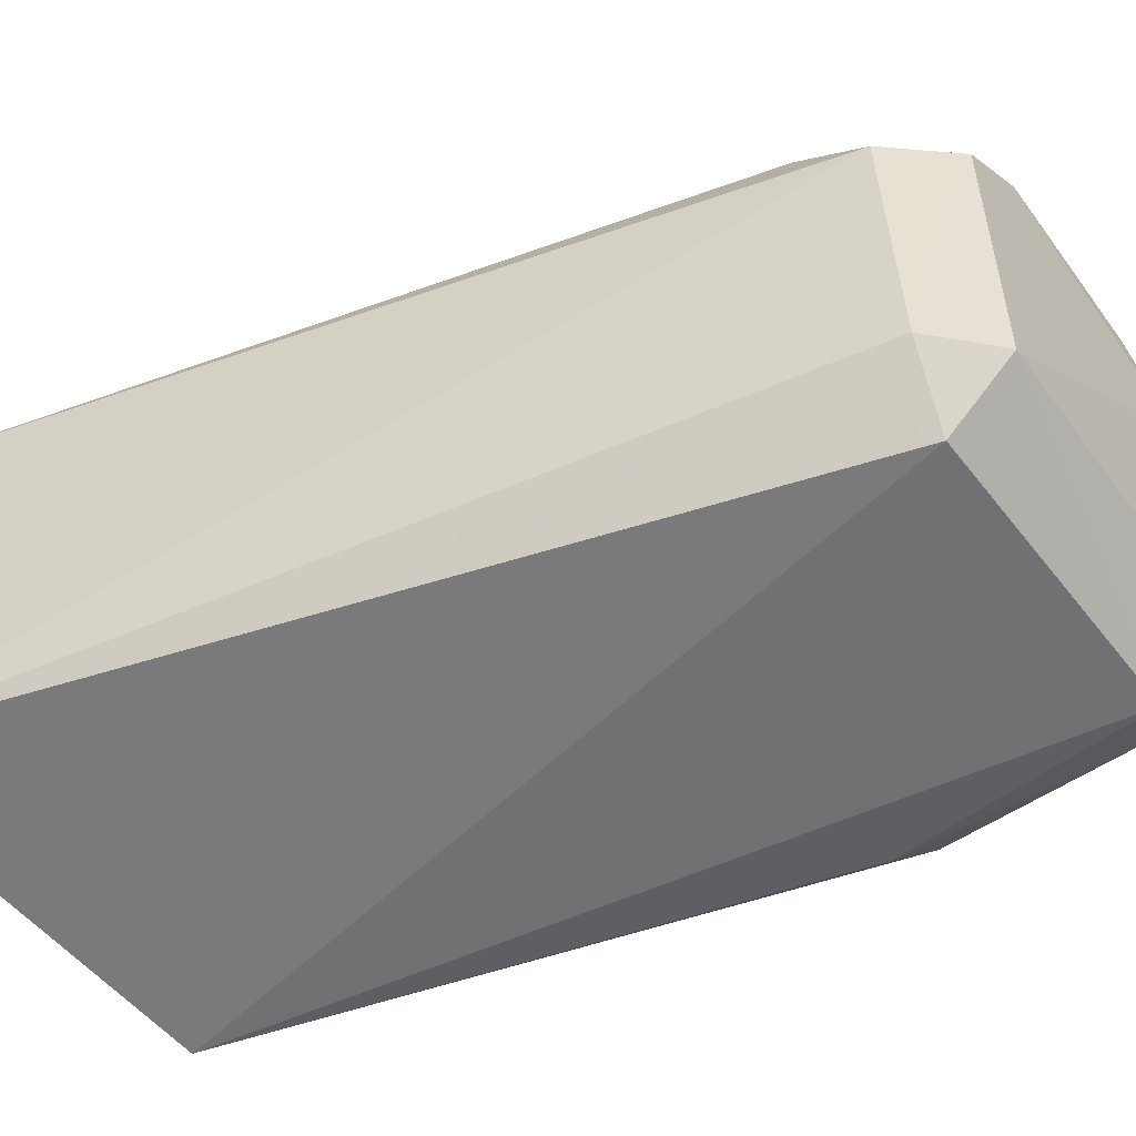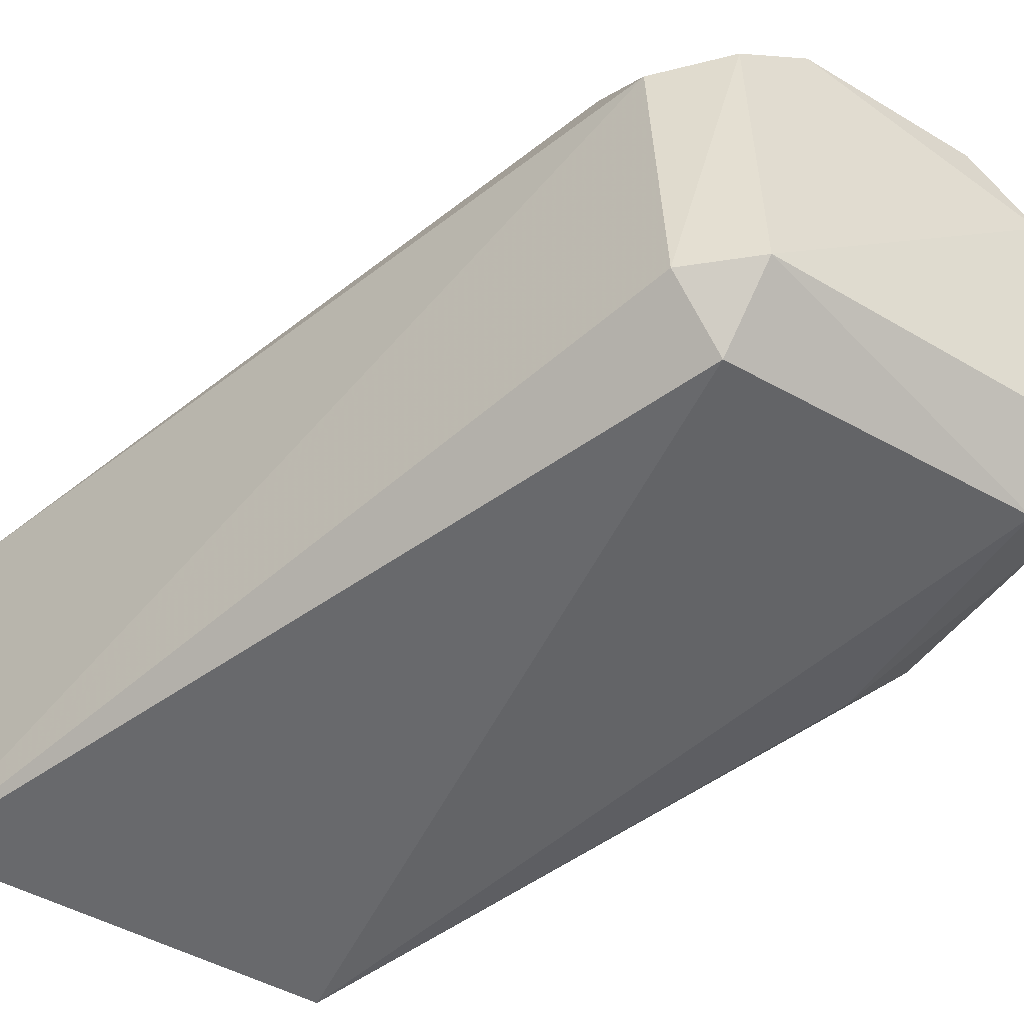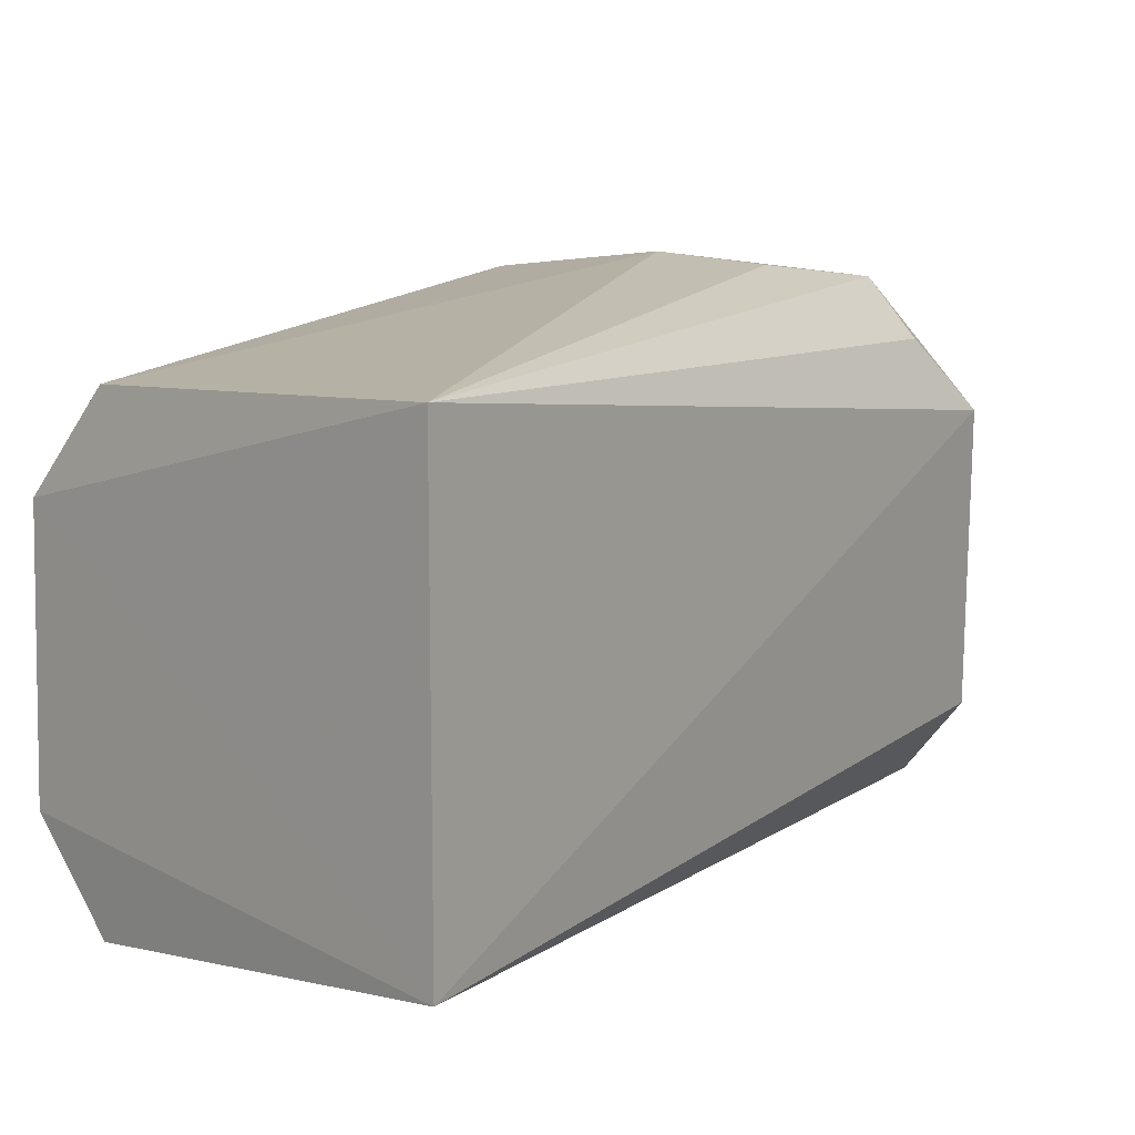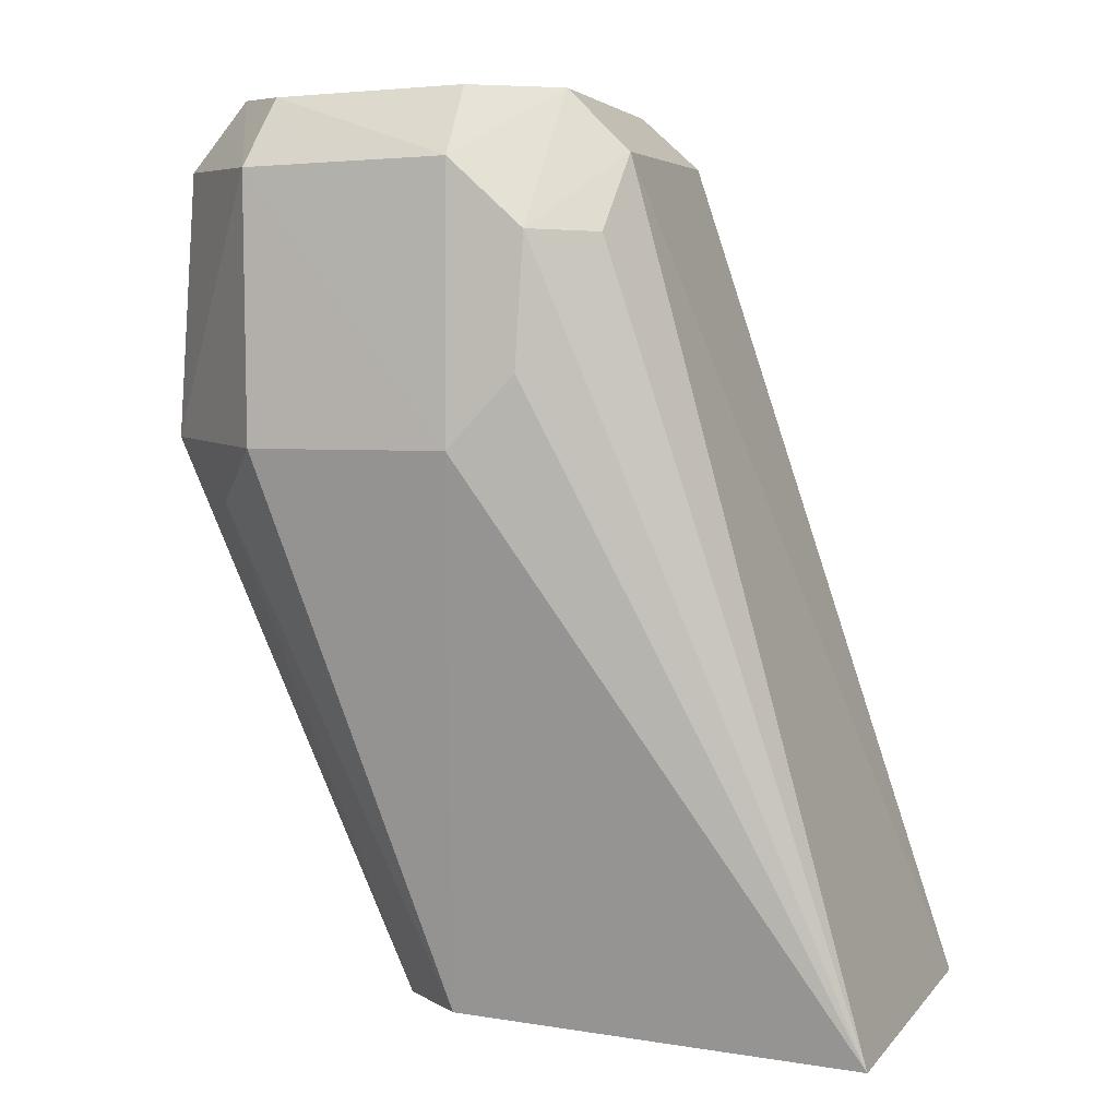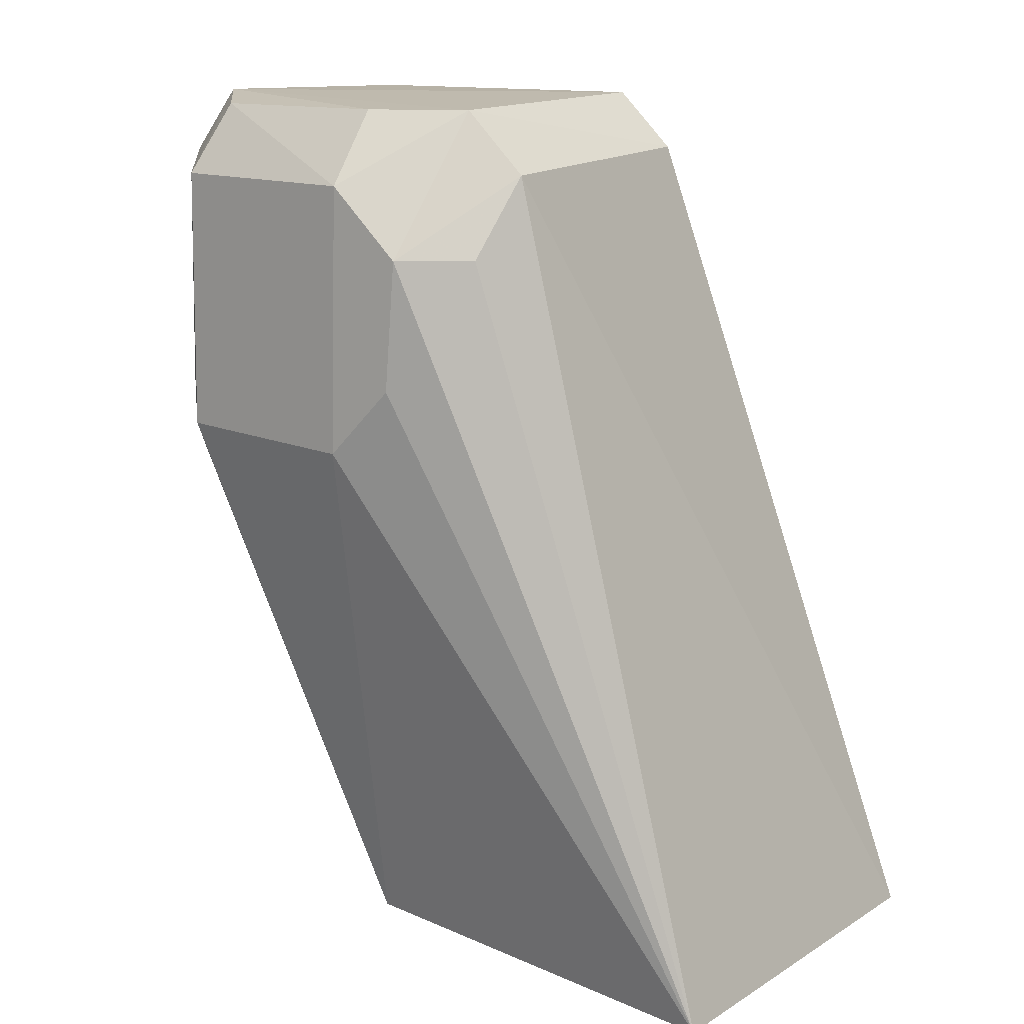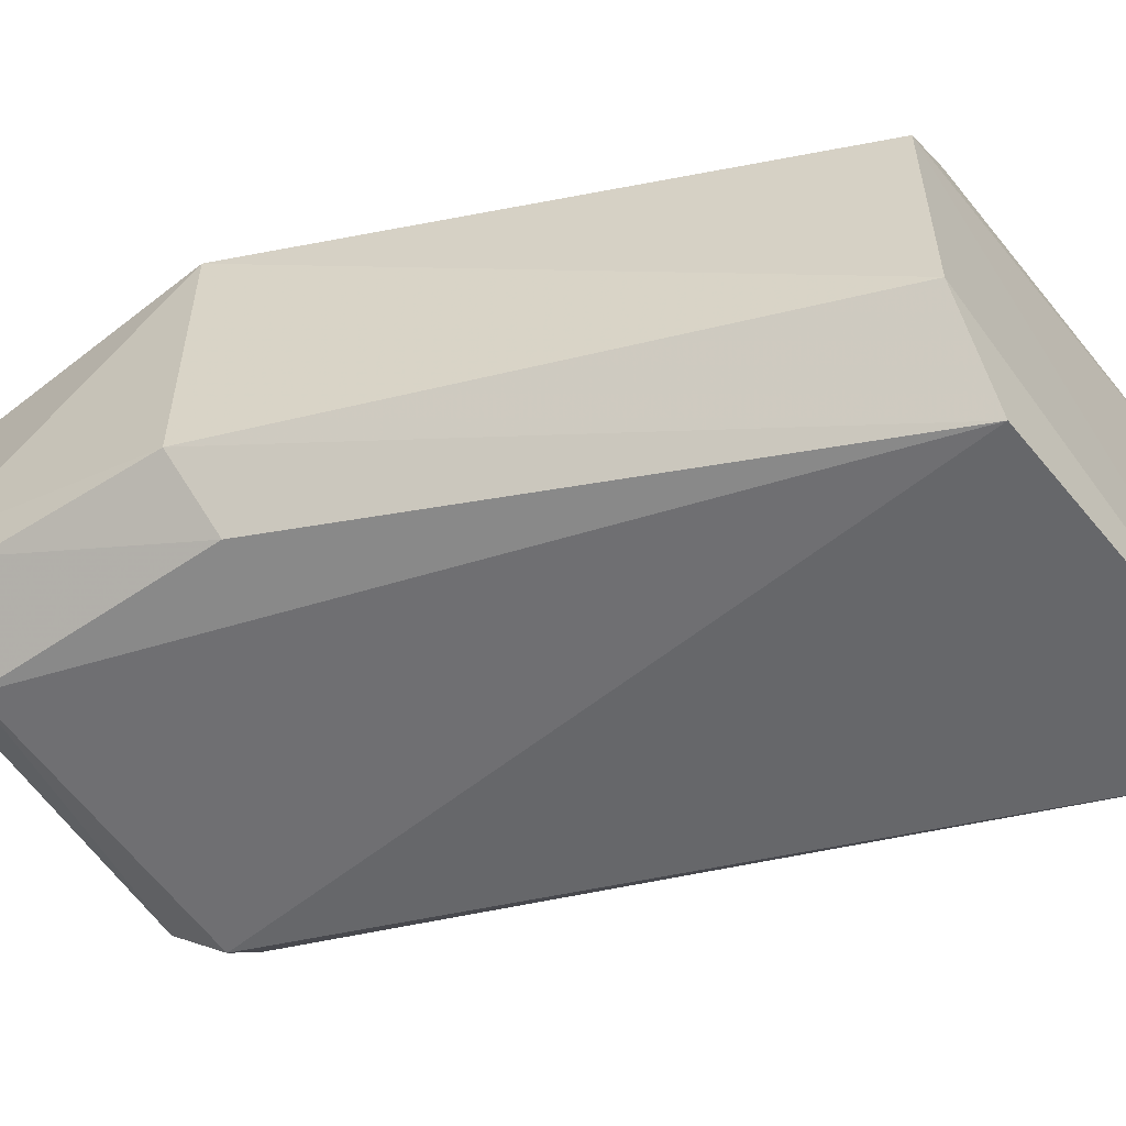
<metadata>
{"format":"obj","ext":"obj","renderer":"f3d","projection":"perspective","resolution":1024,"background":"white","views":[{"elev":-53.1,"azim":-53.2,"up":"+Y"},{"elev":-47.5,"azim":-32.8,"up":"+Y"},{"elev":3.7,"azim":-133.1,"up":"+Y"},{"elev":4.9,"azim":-160.4,"up":"+Z"},{"elev":16.3,"azim":-141.1,"up":"+Z"},{"elev":-57.1,"azim":125.6,"up":"+Y"}]}
</metadata>
<code>
v 0.1302 0.00209 0.1936
v 0.1335 -0.006351 0.1908
v 0.1241 -0.0006611 0.1558
v 0.1036 0.002571 0.1553
v 0.1141 -0.009251 0.1912
v 0.1276 0.007608 0.1795
v 0.1304 -0.008826 0.193
v 0.1161 0.007108 0.1879
v 0.1034 -0.01413 0.1553
v 0.1208 0.003051 0.1562
v 0.1334 0.002191 0.1797
v 0.1166 -0.0092 0.1934
v 0.1135 0.002026 0.1911
v 0.119 0.0079 0.1795
v 0.128 0.006998 0.1905
v 0.1208 -0.0149 0.1562
v 0.1328 0.001871 0.1907
v 0.1301 0.004666 0.1771
v 0.1164 -0.01197 0.1906
v 0.1138 0.004724 0.1879
v 0.116 0.002372 0.1936
v 0.1164 0.007404 0.1825
v 0.1192 0.007257 0.1907
v 0.1241 -0.01097 0.1559
v 0.1301 -0.01209 0.1796
v 0.13 -0.01164 0.1905
v 0.1194 0.004862 0.1936
v 0.1329 -0.009464 0.1802
v 0.1274 0.005009 0.1934
v 0.1331 -0.009223 0.1881
f 7 2 1
f 9 4 3
f 10 3 4
f 12 7 1
f 13 9 5
f 13 4 9
f 14 10 4
f 14 6 10
f 15 6 14
f 15 11 6
f 17 1 2
f 17 2 11
f 17 15 1
f 17 11 15
f 18 10 6
f 18 6 11
f 18 11 3
f 18 3 10
f 19 12 5
f 19 5 9
f 19 9 16
f 20 13 8
f 20 8 4
f 20 4 13
f 21 13 5
f 21 5 12
f 21 12 1
f 21 8 13
f 22 14 4
f 22 4 8
f 22 8 14
f 23 15 14
f 23 14 8
f 23 8 21
f 24 16 9
f 24 9 3
f 24 3 11
f 26 7 12
f 26 12 19
f 26 19 16
f 26 16 25
f 26 2 7
f 27 23 21
f 27 21 1
f 28 25 16
f 28 16 24
f 28 24 11
f 28 11 2
f 29 27 1
f 29 1 15
f 29 15 23
f 29 23 27
f 30 26 25
f 30 25 28
f 30 28 2
f 30 2 26

</code>
